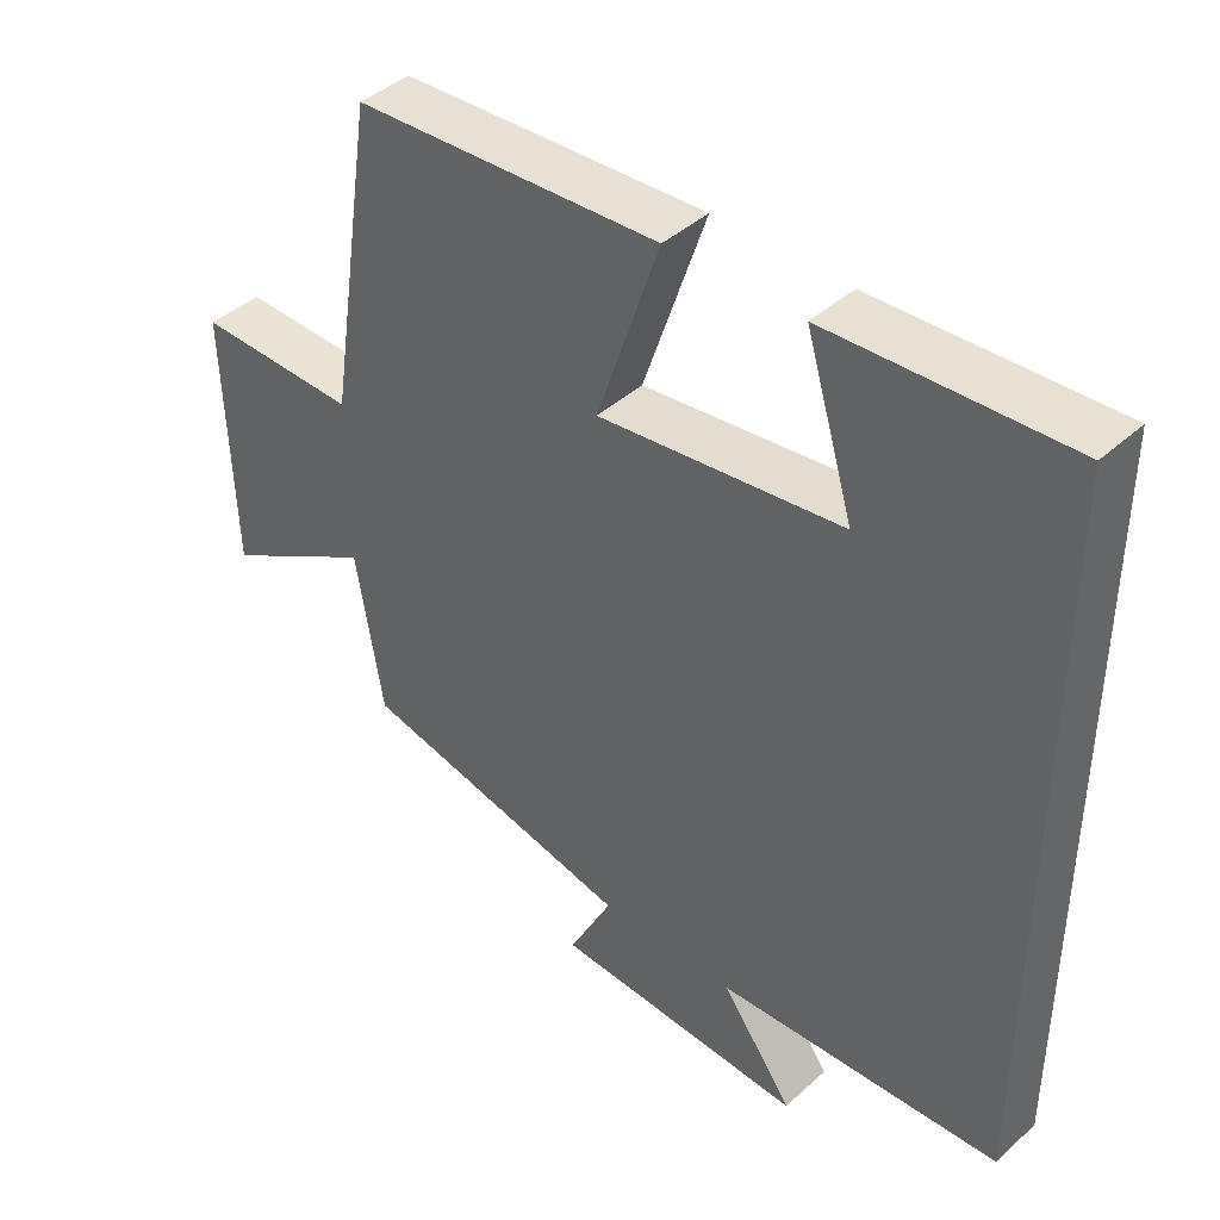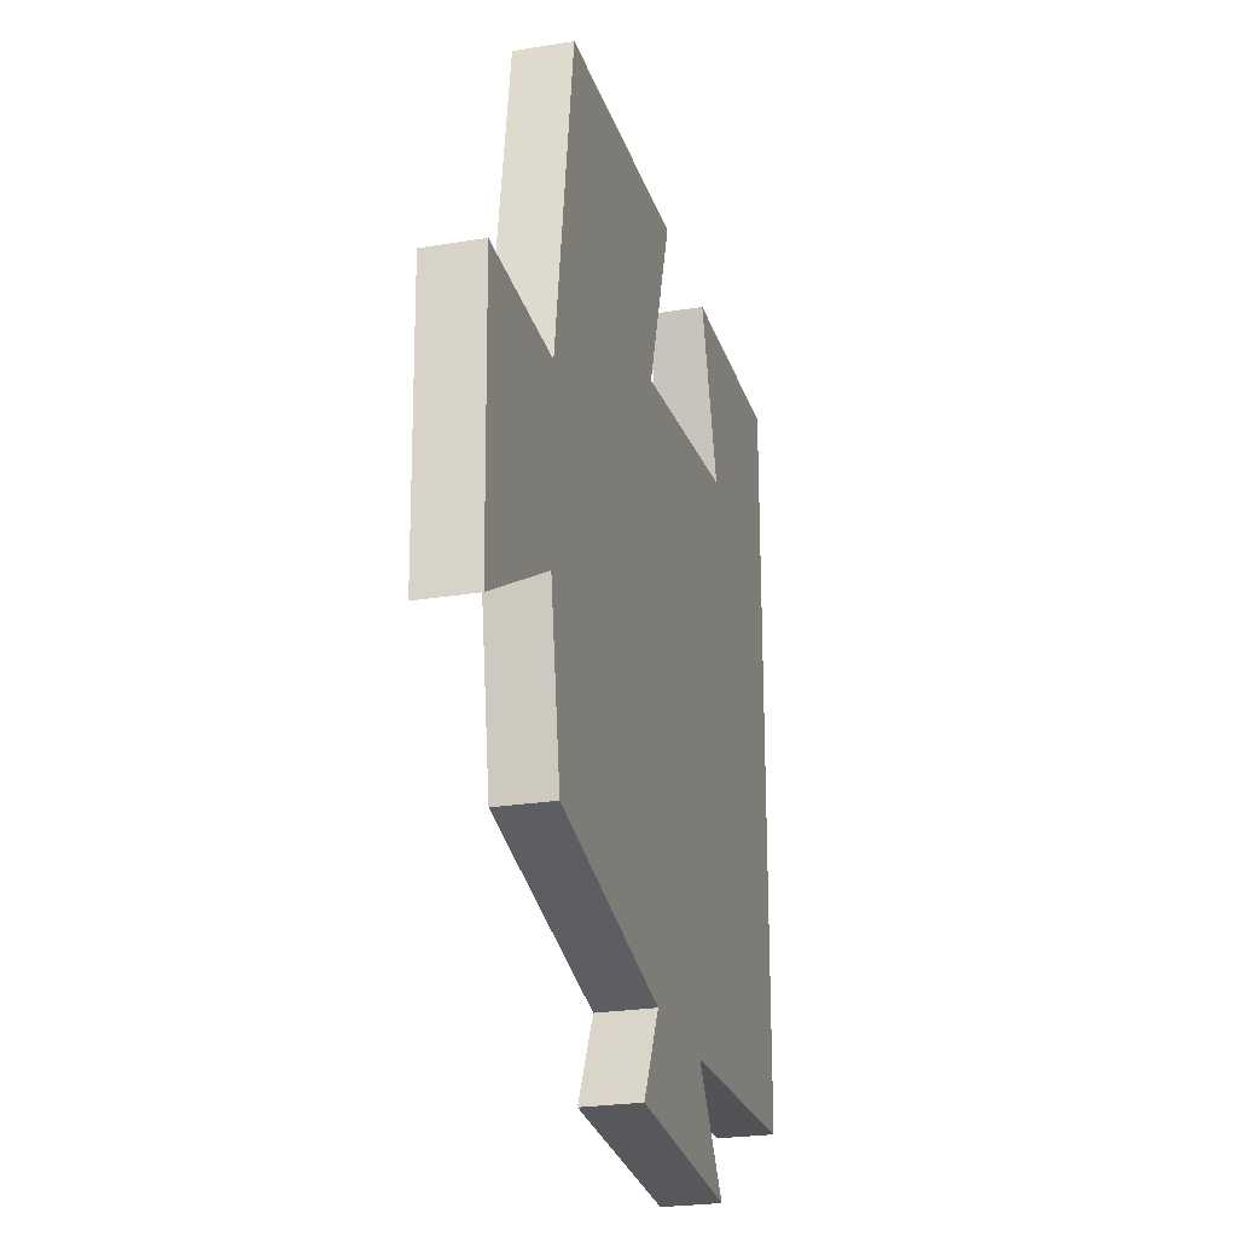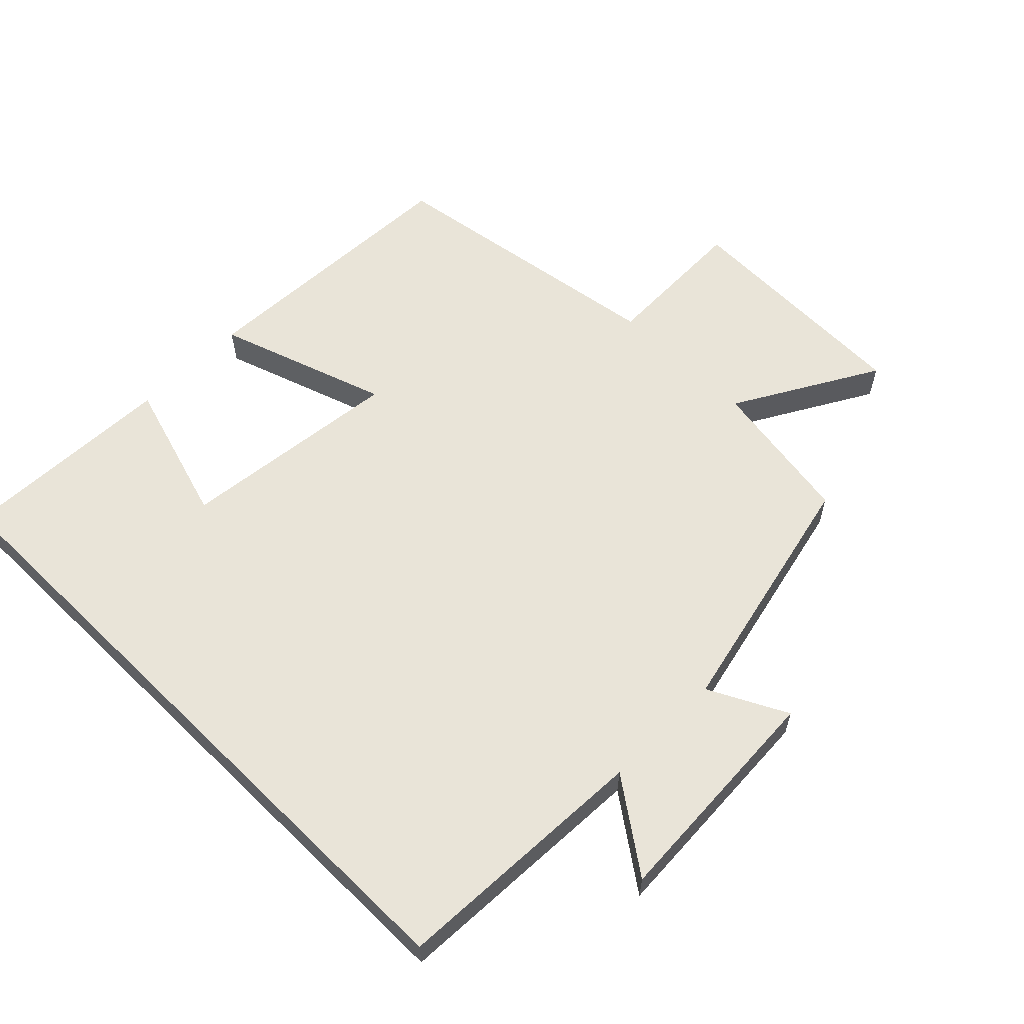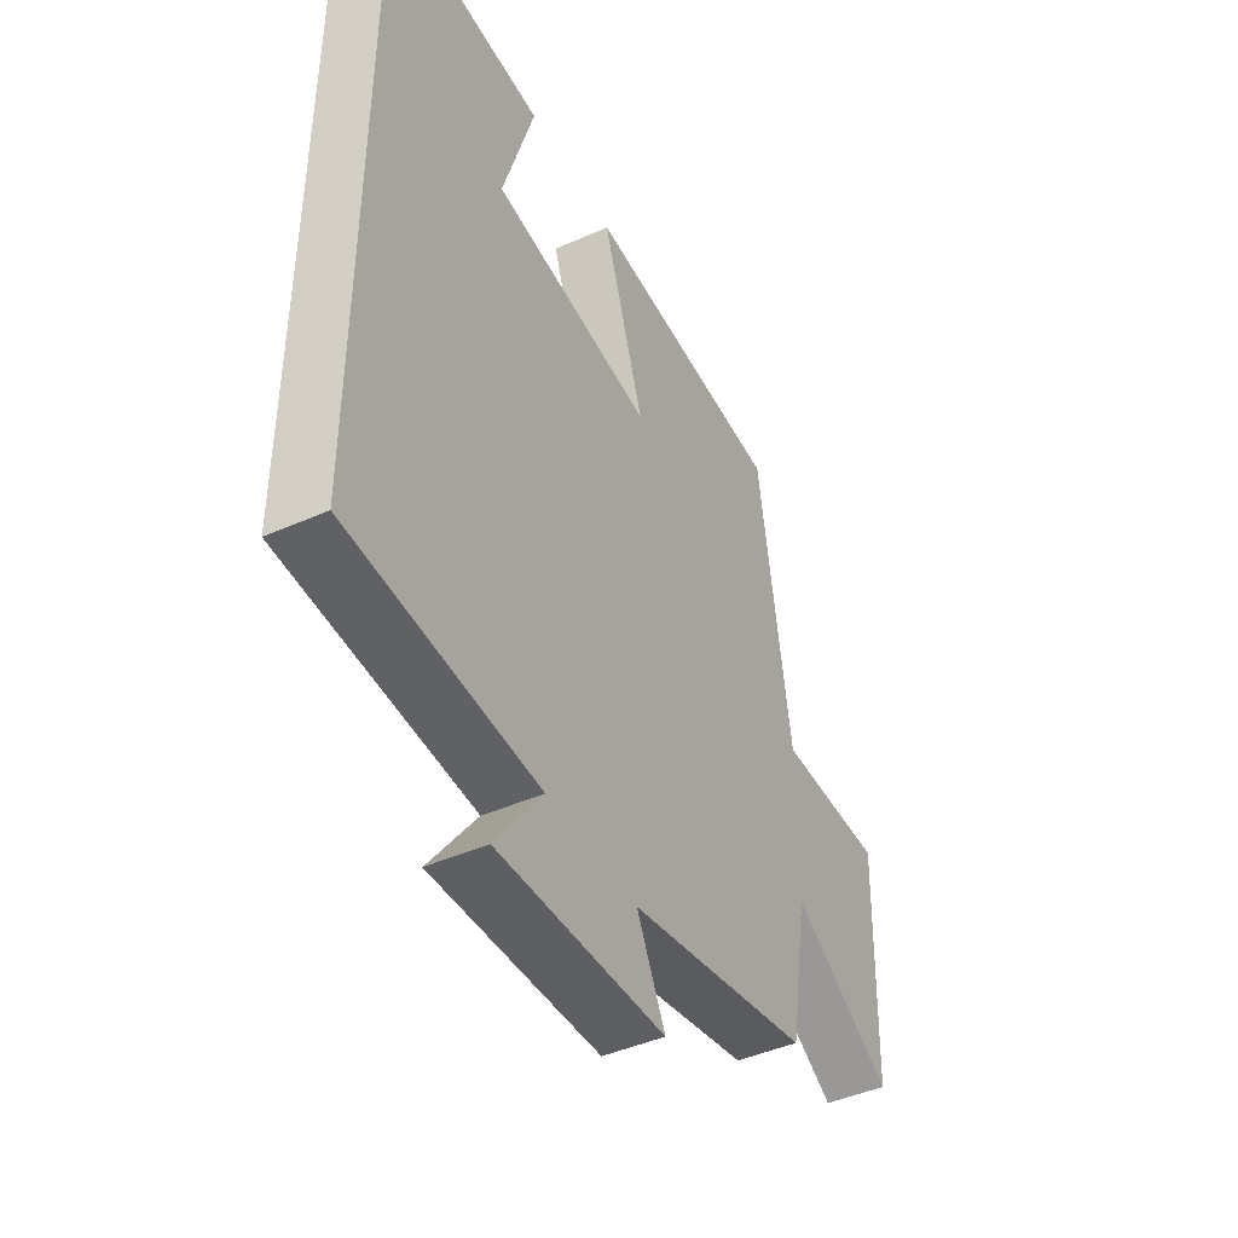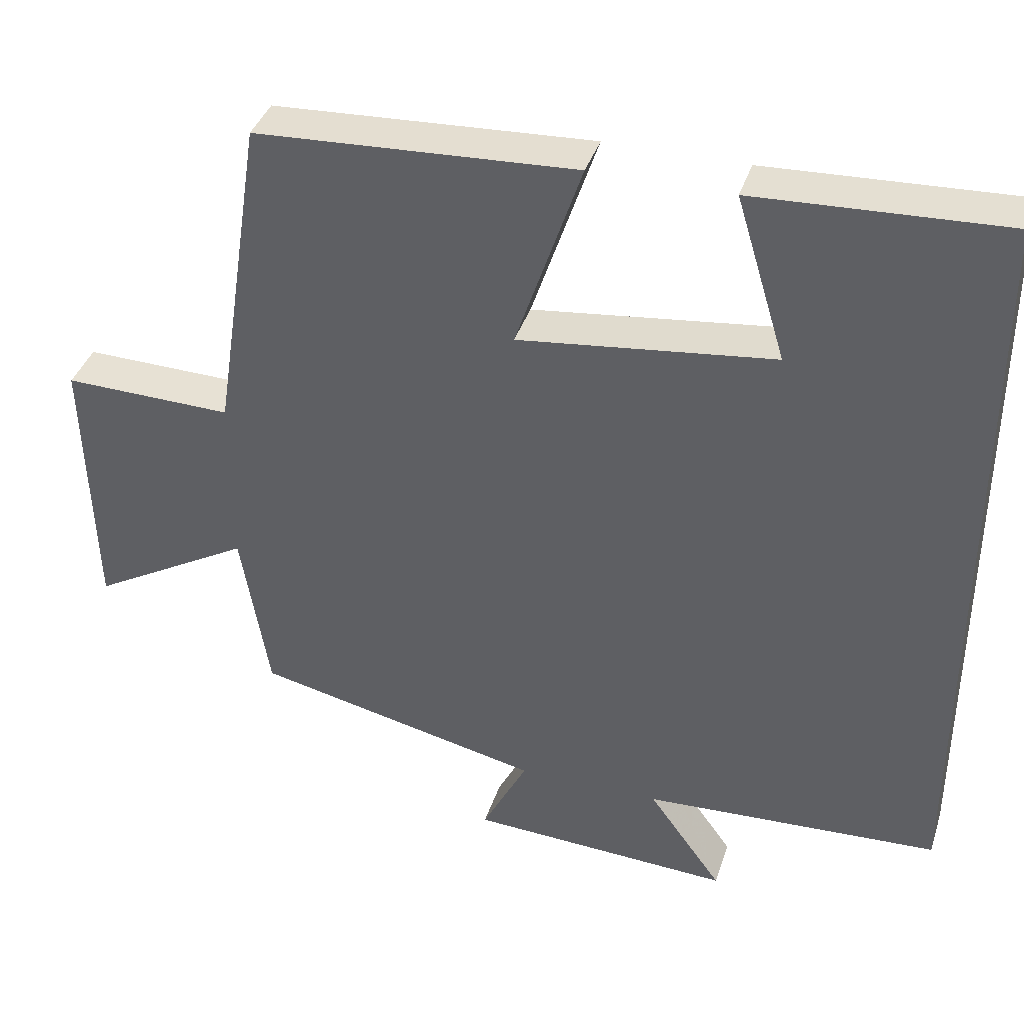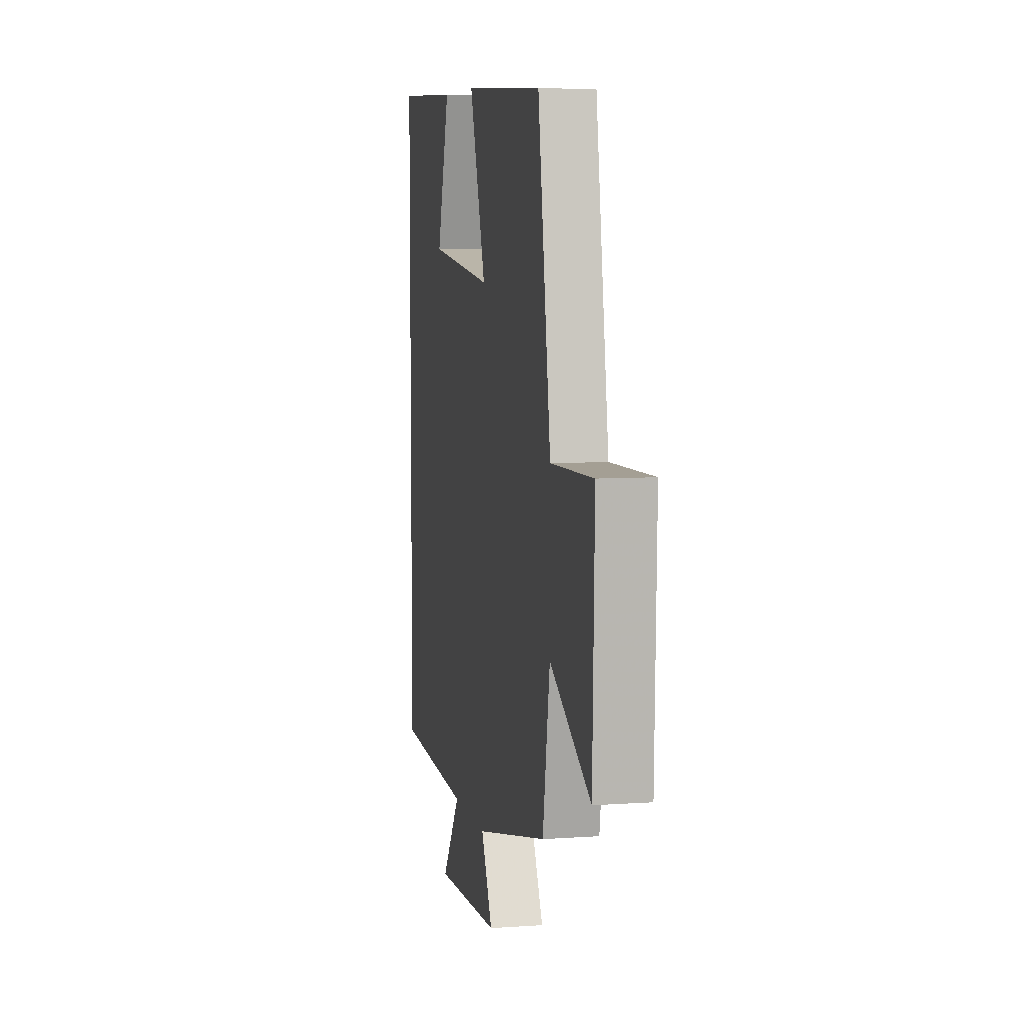
<metadata>
{"format":"obj","ext":"obj","renderer":"f3d","projection":"perspective","resolution":1024,"background":"white","views":[{"elev":42.2,"azim":42.8,"up":"+Z"},{"elev":-25.3,"azim":-75.3,"up":"+Z"},{"elev":59.9,"azim":134.6,"up":"+Y"},{"elev":-44.6,"azim":117.3,"up":"+Z"},{"elev":38.7,"azim":17.3,"up":"+Z"},{"elev":6.8,"azim":-101.7,"up":"+Z"}]}
</metadata>
<code>
v -0.433 0.07 0.478
v -0.012 0.07 0.5
v -0.098 0.07 0.243
v 0.238 0.07 0.283
v 0.172 0.07 0.5
v 0.5 0.07 0.515
v 0.5 0.07 -0.48
v 0.108 0.07 -0.5
v 0.206 0.07 -0.636
v -0.142 0.07 -0.618
v -0.082 0.07 -0.5
v -0.463 0.07 -0.415
v -0.5 0.07 -0.191
v -0.713 0.07 -0.314
v -0.723 0.07 0.048
v -0.5 0.07 0.043
v -0.433 0 0.478
v -0.012 0 0.5
v -0.098 0 0.243
v 0.238 0 0.283
v 0.172 0 0.5
v 0.5 0 0.515
v 0.5 0 -0.48
v 0.108 0 -0.5
v 0.206 0 -0.636
v -0.142 0 -0.618
v -0.082 0 -0.5
v -0.463 0 -0.415
v -0.5 0 -0.191
v -0.713 0 -0.314
v -0.723 0 0.048
v -0.5 0 0.043
f 13 14 15 16
f 13 16 1
f 12 13 1
f 11 12 1
f 8 9 10 11
f 4 5 6 7
f 7 8 11
f 4 7 11
f 3 4 11
f 1 2 3
f 1 3 11
f 32 31 30 29
f 17 32 29
f 17 29 28
f 17 28 27
f 27 26 25 24
f 23 22 21 20
f 27 24 23
f 27 23 20
f 27 20 19
f 19 18 17
f 27 19 17
f 1 17 18 2
f 2 18 19 3
f 3 19 20 4
f 4 20 21 5
f 5 21 22 6
f 6 22 23 7
f 7 23 24 8
f 8 24 25 9
f 9 25 26 10
f 10 26 27 11
f 11 27 28 12
f 12 28 29 13
f 13 29 30 14
f 14 30 31 15
f 15 31 32 16
f 16 32 17 1

</code>
